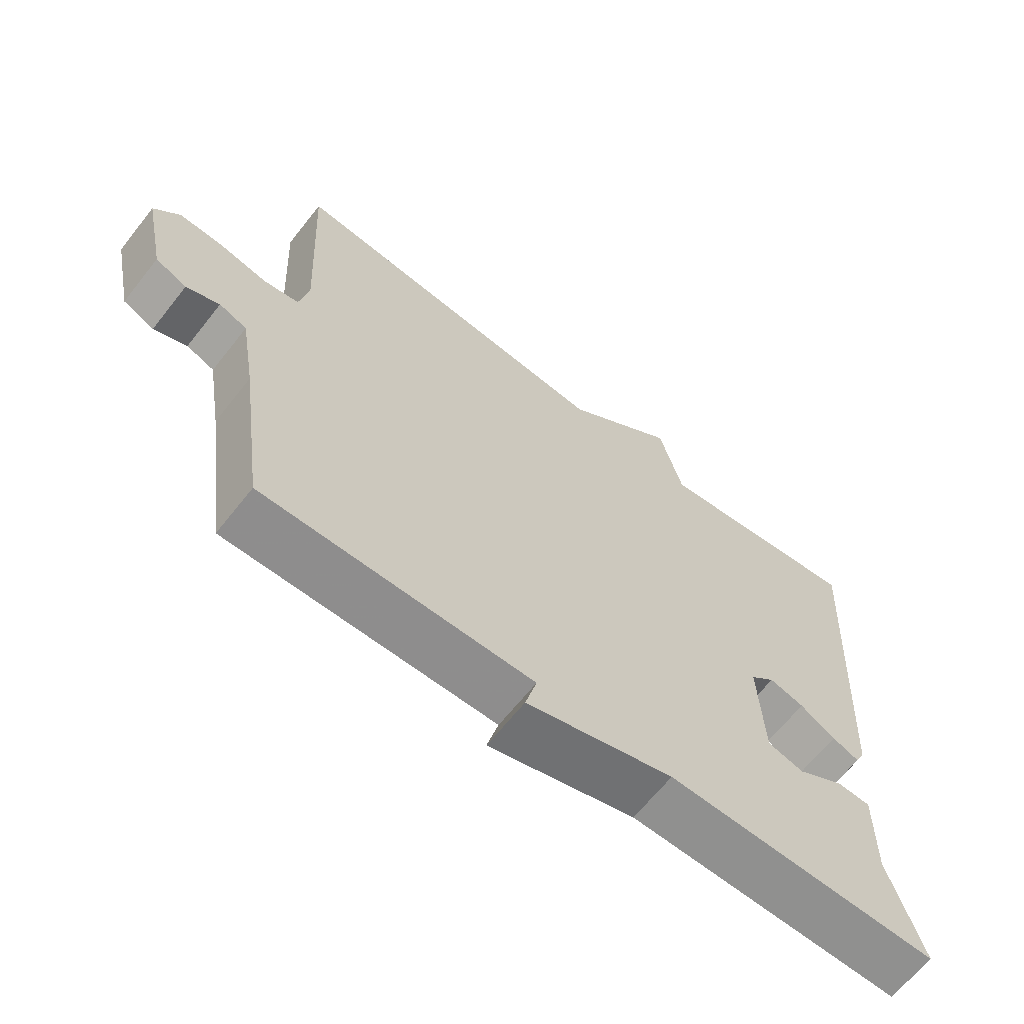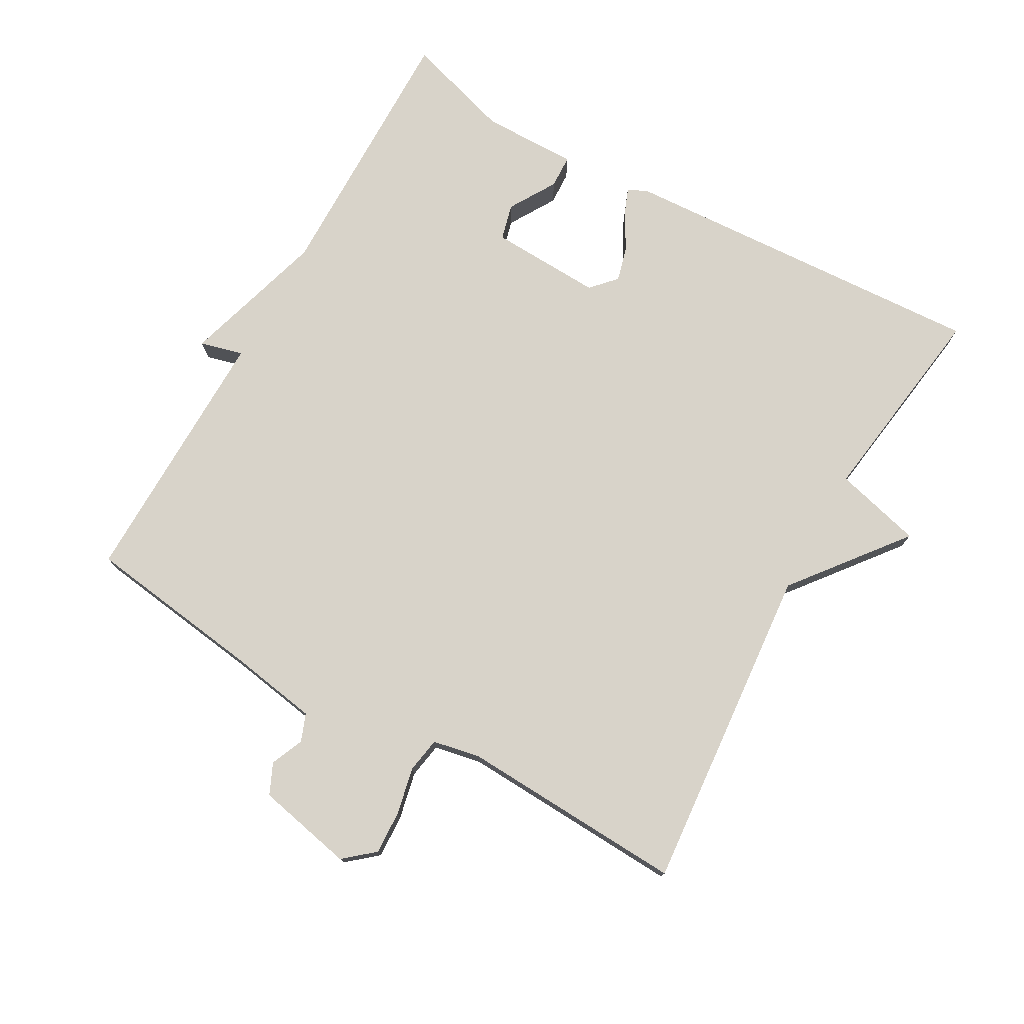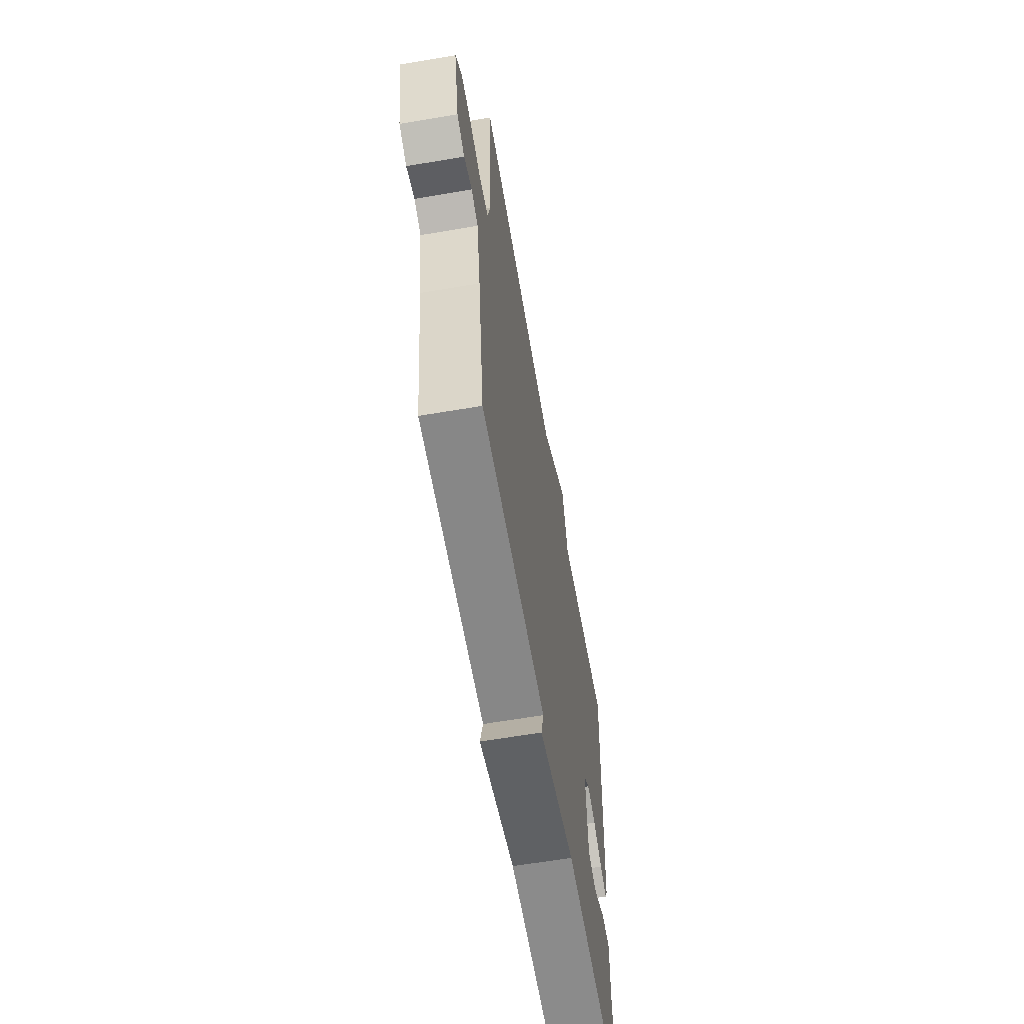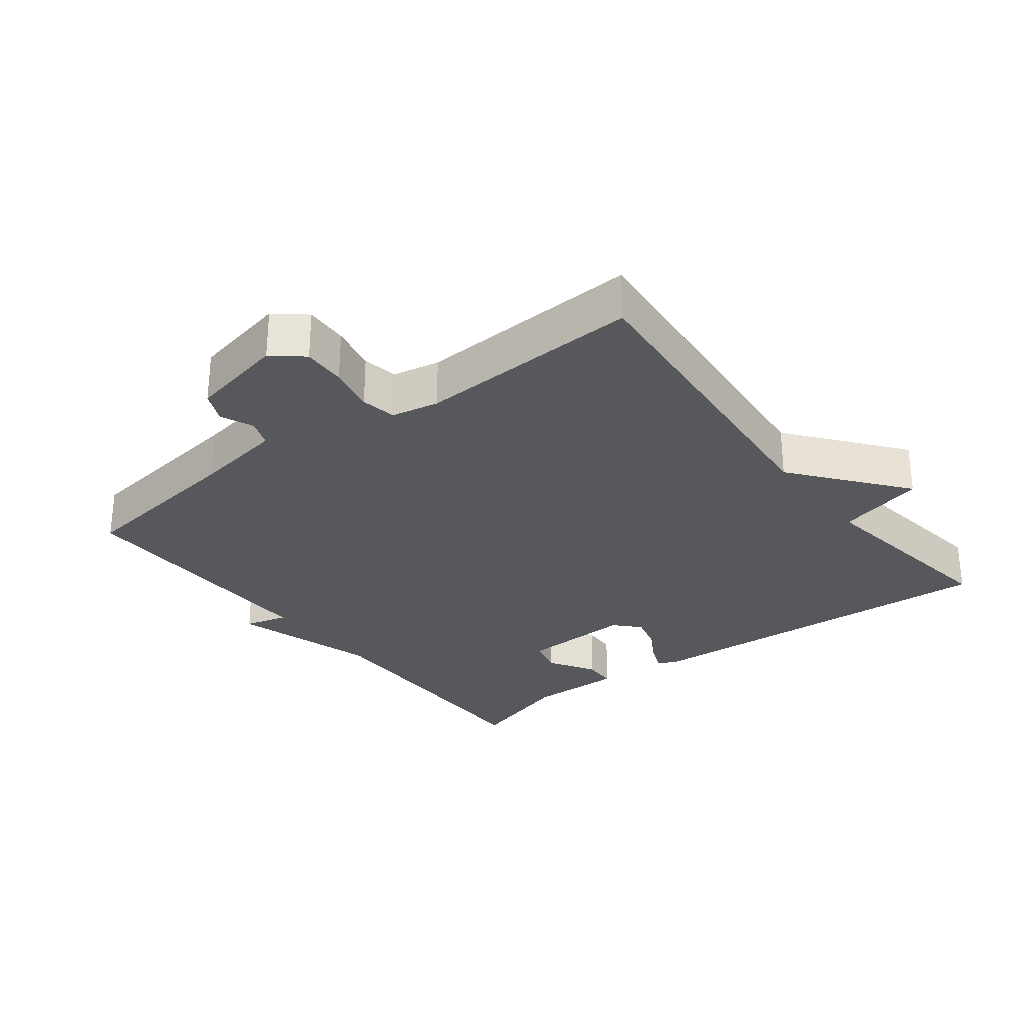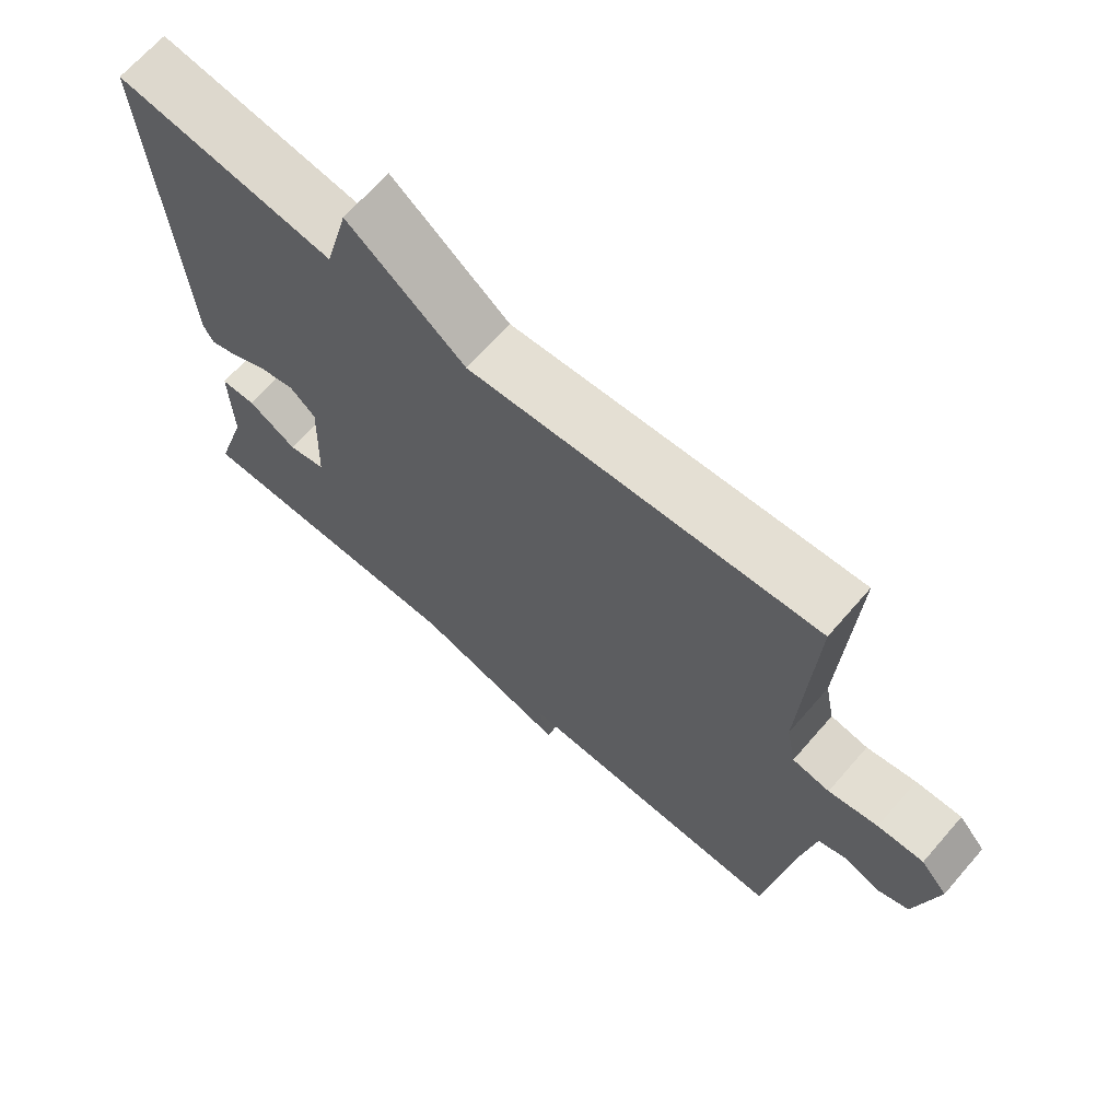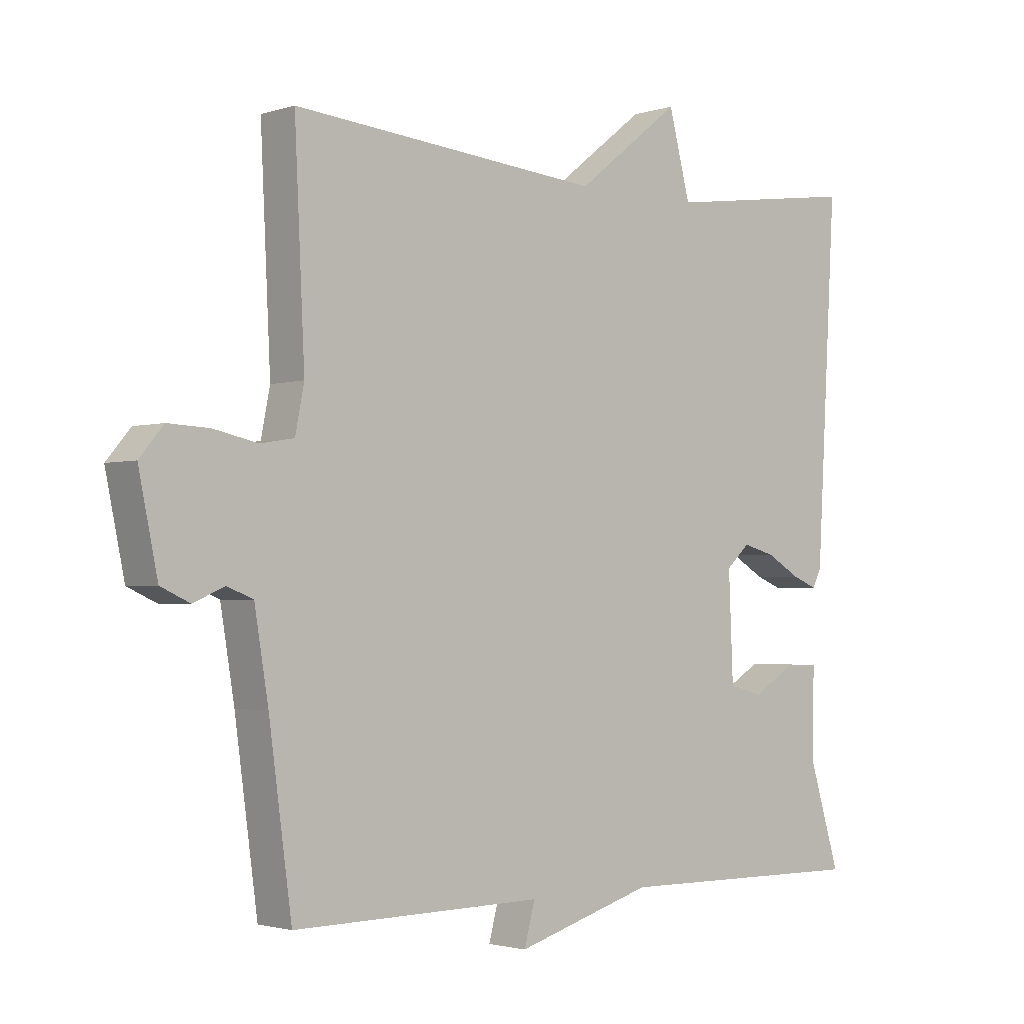
<metadata>
{"format":"obj","ext":"obj","renderer":"f3d","projection":"perspective","resolution":1024,"background":"white","views":[{"elev":-65.1,"azim":-38.3,"up":"+Z"},{"elev":76.0,"azim":-60.6,"up":"+Y"},{"elev":-63.1,"azim":-80.2,"up":"+Z"},{"elev":-28.8,"azim":-52.4,"up":"+Y"},{"elev":67.8,"azim":-138.9,"up":"+Z"},{"elev":-2.1,"azim":-42.0,"up":"+Z"}]}
</metadata>
<code>
v 0.5 0.07 -0.5
v 0.096 0.07 -0.495
v -0.121 0.07 -0.559
v -0.104 0.07 -0.495
v -0.5 0.07 -0.5
v -0.536 0.07 -0.235
v -0.558 0.07 -0.102
v -0.599 0.07 -0.086
v -0.648 0.07 -0.107
v -0.694 0.07 -0.086
v -0.724 0.07 0.058
v -0.686 0.07 0.103
v -0.621 0.07 0.1
v -0.551 0.07 0.085
v -0.498 0.07 0.094
v -0.484 0.07 0.165
v -0.5 0.07 0.5
v -0.01 0.07 0.457
v 0.156 0.07 0.588
v 0.19 0.07 0.457
v 0.5 0.07 0.5
v 0.468 0.07 -0.056
v 0.454 0.07 -0.084
v 0.414 0.07 -0.068
v 0.361 0.07 -0.037
v 0.309 0.07 -0.023
v 0.272 0.07 -0.057
v 0.279 0.07 -0.224
v 0.333 0.07 -0.238
v 0.403 0.07 -0.196
v 0.453 0.07 -0.198
v 0.451 0.07 -0.34
v 0.5 0 -0.5
v 0.096 0 -0.495
v -0.121 0 -0.559
v -0.104 0 -0.495
v -0.5 0 -0.5
v -0.536 0 -0.235
v -0.558 0 -0.102
v -0.599 0 -0.086
v -0.648 0 -0.107
v -0.694 0 -0.086
v -0.724 0 0.058
v -0.686 0 0.103
v -0.621 0 0.1
v -0.551 0 0.085
v -0.498 0 0.094
v -0.484 0 0.165
v -0.5 0 0.5
v -0.01 0 0.457
v 0.156 0 0.588
v 0.19 0 0.457
v 0.5 0 0.5
v 0.468 0 -0.056
v 0.454 0 -0.084
v 0.414 0 -0.068
v 0.361 0 -0.037
v 0.309 0 -0.023
v 0.272 0 -0.057
v 0.279 0 -0.224
v 0.333 0 -0.238
v 0.403 0 -0.196
v 0.453 0 -0.198
v 0.451 0 -0.34
f 29 30 31 32
f 32 1 2
f 29 32 2
f 28 29 2
f 2 3 4
f 28 2 4
f 27 28 4
f 23 24 25
f 22 23 25
f 21 22 25
f 20 21 25
f 20 25 26
f 20 26 27
f 19 20 27
f 18 19 27
f 18 27 4
f 17 18 4
f 16 17 4
f 12 13 14
f 11 12 14
f 10 11 14
f 9 10 14
f 8 9 14
f 7 8 14 15
f 6 7 15
f 6 15 16
f 5 6 16
f 4 5 16
f 64 63 62 61
f 34 33 64
f 34 64 61
f 34 61 60
f 36 35 34
f 36 34 60
f 36 60 59
f 57 56 55
f 57 55 54
f 57 54 53
f 57 53 52
f 58 57 52
f 59 58 52
f 59 52 51
f 59 51 50
f 36 59 50
f 36 50 49
f 36 49 48
f 46 45 44
f 46 44 43
f 46 43 42
f 46 42 41
f 46 41 40
f 47 46 40 39
f 47 39 38
f 48 47 38
f 48 38 37
f 48 37 36
f 1 33 34 2
f 2 34 35 3
f 3 35 36 4
f 4 36 37 5
f 5 37 38 6
f 6 38 39 7
f 7 39 40 8
f 8 40 41 9
f 9 41 42 10
f 10 42 43 11
f 11 43 44 12
f 12 44 45 13
f 13 45 46 14
f 14 46 47 15
f 15 47 48 16
f 16 48 49 17
f 17 49 50 18
f 18 50 51 19
f 19 51 52 20
f 20 52 53 21
f 21 53 54 22
f 22 54 55 23
f 23 55 56 24
f 24 56 57 25
f 25 57 58 26
f 26 58 59 27
f 27 59 60 28
f 28 60 61 29
f 29 61 62 30
f 30 62 63 31
f 31 63 64 32
f 32 64 33 1

</code>
